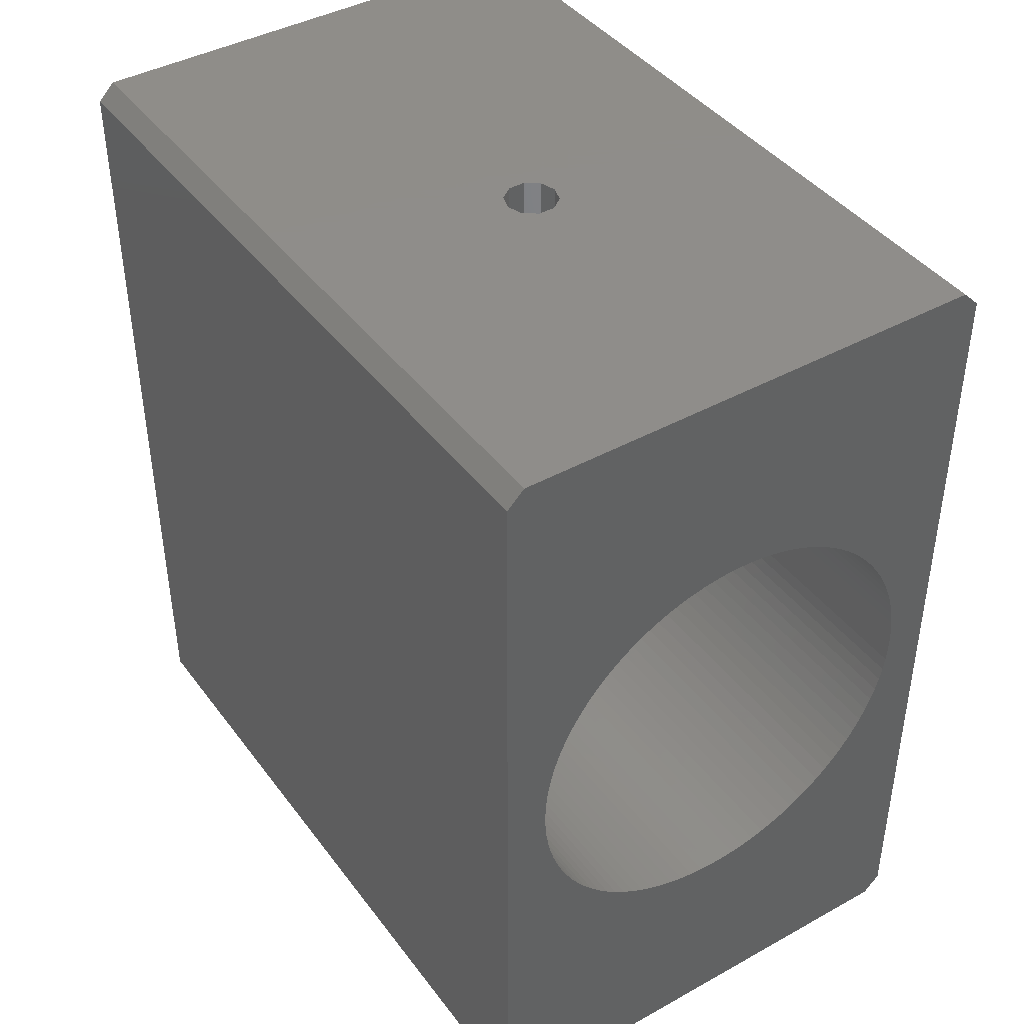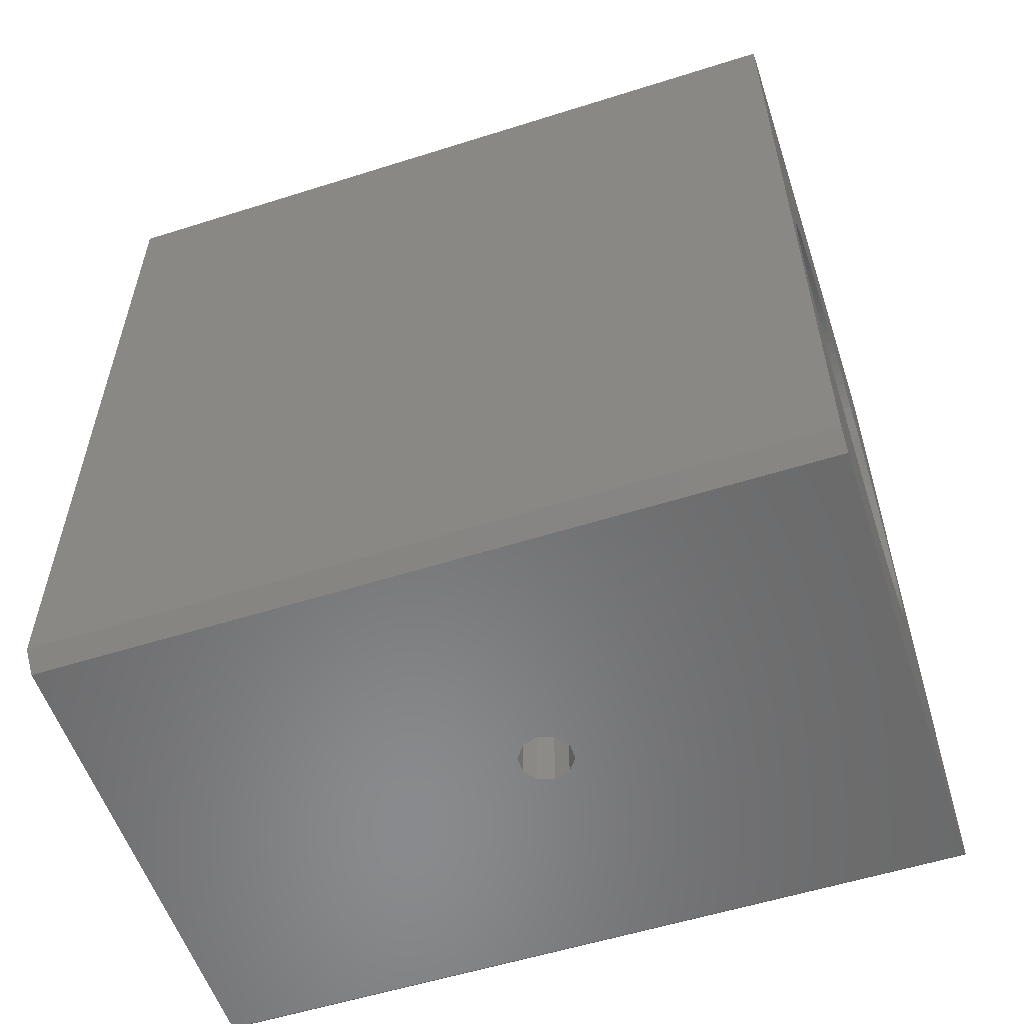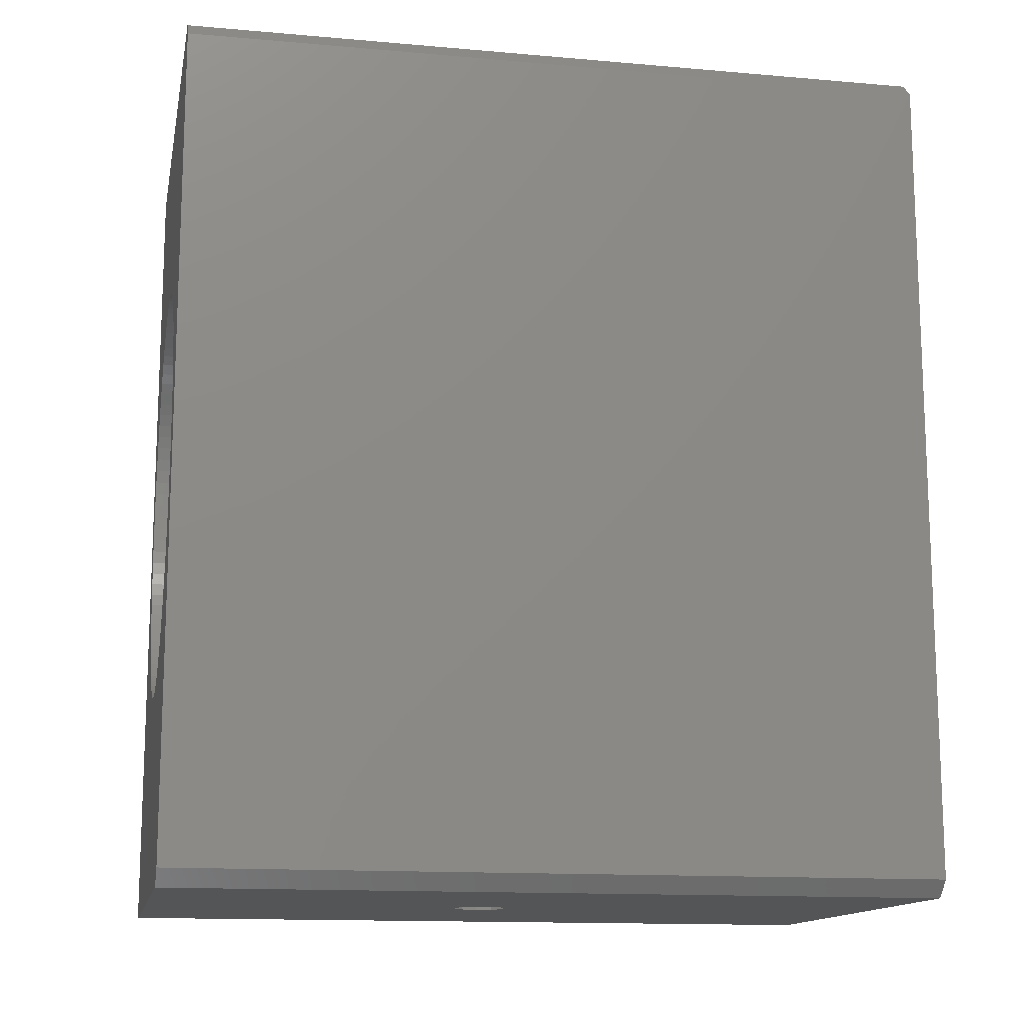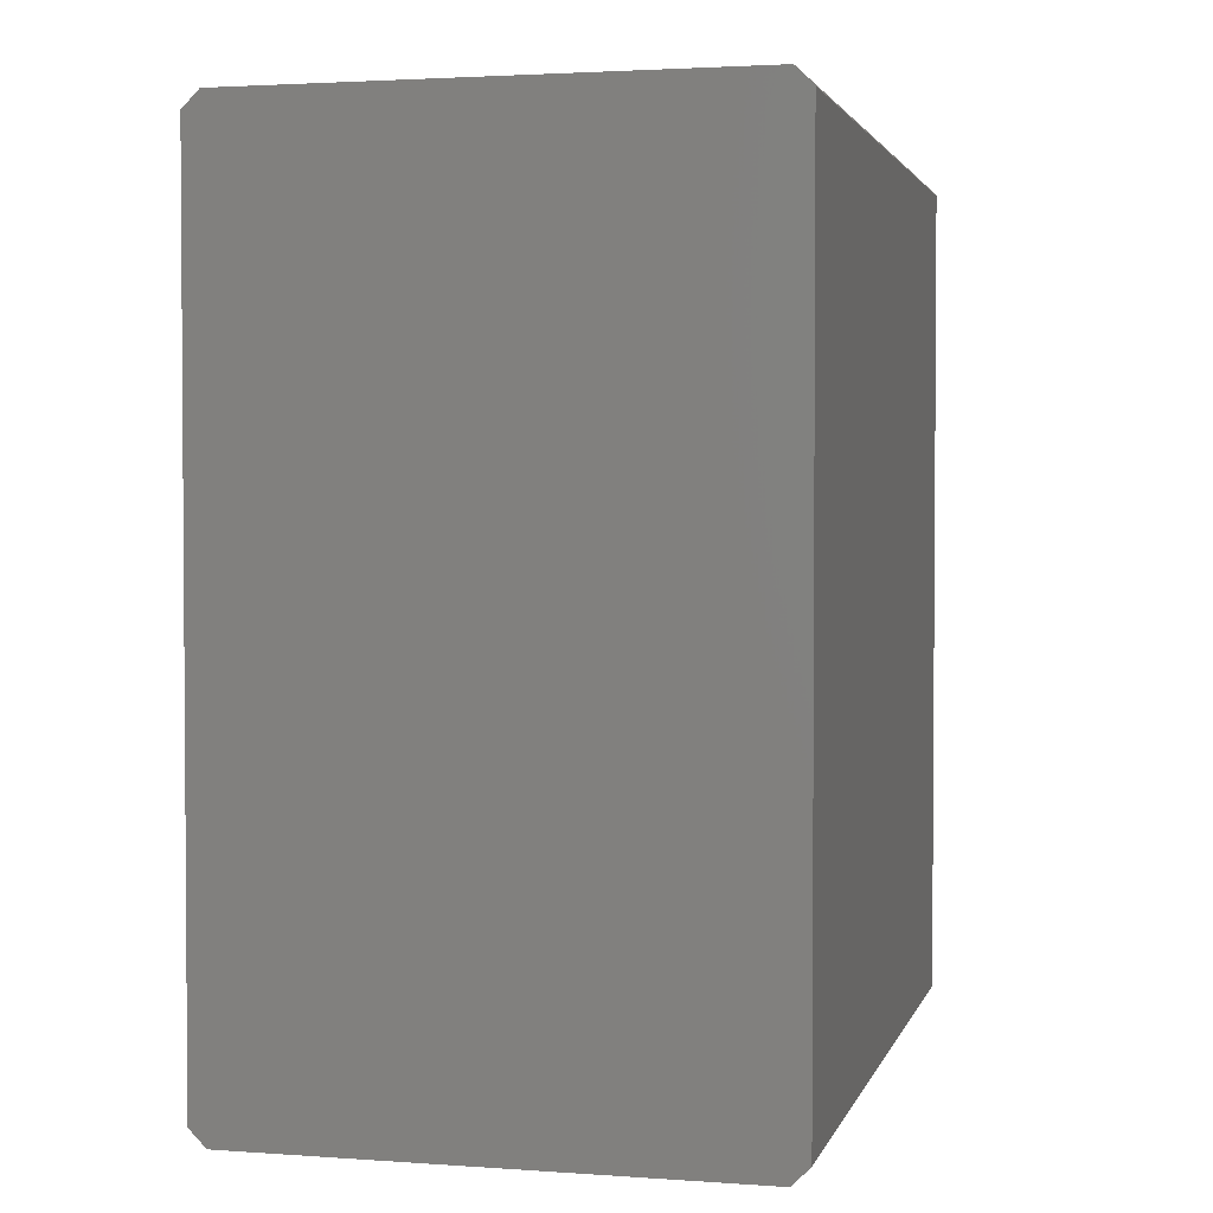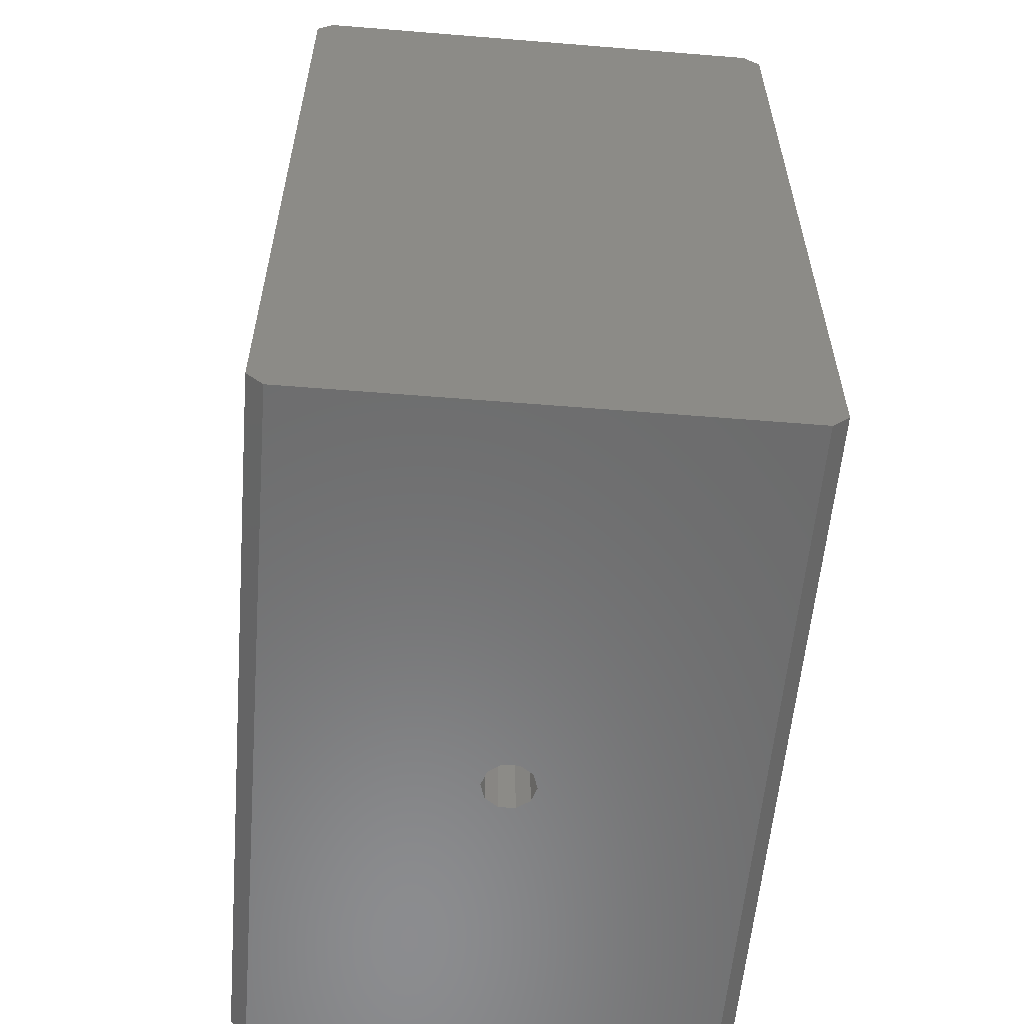
<metadata>
{"format":"stl","ext":"stl","renderer":"f3d","projection":"perspective","resolution":1024,"background":"white","views":[{"elev":41.9,"azim":-33.6,"up":"+Y"},{"elev":-56.2,"azim":-71.7,"up":"+Y"},{"elev":-13.7,"azim":78.9,"up":"+Y"},{"elev":2.5,"azim":-166.0,"up":"+Y"},{"elev":-57.6,"azim":175.2,"up":"+Y"}]}
</metadata>
<code>
# stl→obj: 276 verts, 556 faces
v -0.4944 -12.68 22.98
v 0 -12.7 22.98
v 0 -12.7 2
v -0.4944 -12.68 26.02
v 0 -12.7 45
v 0 -12.7 26.02
v -0.4944 -25.4 22.98
v 0.4944 -25.4 22.98
v -0.4944 -25.4 26.02
v 0.4944 -25.4 26.02
v 14.24 -25.4 45
v -0.4944 12.68 22.98
v 0 12.7 2
v 0 12.7 22.98
v -0.4944 25.4 22.98
v -0.4944 12.68 26.02
v -0.4944 25.4 26.02
v 0 12.7 26.02
v 0 12.7 45
v 0.4944 25.4 22.98
v 14.24 25.4 0
v 0.4944 25.4 26.02
v -0.7974 -12.67 2
v -0.7974 -12.67 23.2
v -0.7974 12.67 2
v -0.7974 -12.67 25.8
v -0.7974 -12.67 45
v -0.7974 12.67 23.2
v -0.7974 12.67 25.8
v -0.7974 12.67 45
v -1.294 -25.4 23.56
v -1.294 -12.63 23.56
v -1.294 -25.4 25.44
v -1.294 -12.63 25.44
v -1.294 12.63 23.56
v -1.294 25.4 23.56
v -1.294 12.63 25.44
v -1.294 25.4 25.44
v -1.592 -12.6 2
v -1.592 12.6 2
v -1.592 -12.6 24.47
v -1.592 -12.6 24.53
v -1.592 -12.6 45
v -1.592 12.6 24.47
v -1.592 12.6 24.53
v -1.592 12.6 45
v -1.6 -25.4 24.5
v -1.6 -12.6 24.5
v -1.6 12.6 24.5
v -1.6 25.4 24.5
v -10.27 -7.465 2
v -10.27 -7.465 45
v -9.786 -8.095 45
v -9.786 -8.095 2
v -10.27 7.465 2
v -9.786 8.095 2
v -10.27 7.465 45
v -9.786 8.095 45
v -10.72 -6.805 2
v -10.72 6.805 2
v -10.72 -6.805 45
v -10.72 6.805 45
v -11.13 -6.118 2
v -11.13 6.118 2
v -11.13 -6.118 45
v -11.13 6.118 45
v -11.49 -5.407 2
v -11.49 5.407 2
v -11.49 -5.407 45
v -11.49 5.407 45
v -11.81 -4.675 2
v -11.81 4.675 2
v -11.81 -4.675 45
v -11.81 4.675 45
v -12.08 -3.925 2
v -12.08 3.925 2
v -12.08 -3.925 45
v -12.08 3.925 45
v -12.3 -3.158 2
v -12.3 3.158 2
v -12.3 -3.158 45
v -12.3 3.158 45
v -12.47 -2.38 2
v -12.47 2.38 2
v -12.47 -2.38 45
v -12.47 2.38 45
v -12.6 -1.592 2
v -12.6 1.592 2
v -12.6 -1.592 45
v -12.6 1.592 45
v -12.67 -0.7974 2
v -12.67 0.7974 2
v -12.67 -0.7974 45
v -12.67 0.7974 45
v -12.7 0 2
v -12.7 0 45
v -14.24 -25.4 0
v -14.24 -25.4 45
v 14.24 -25.4 0
v -2.38 -12.47 45
v -3.158 -12.3 45
v -3.925 -12.08 45
v -4.675 -11.81 45
v -5.407 -11.49 45
v -14.24 25.4 0
v -14.24 25.4 45
v -2.38 12.47 45
v -3.158 12.3 45
v -3.925 12.08 45
v -4.675 11.81 45
v -5.407 11.49 45
v 14.24 25.4 45
v -15.24 -24.4 0
v -15.24 -24.4 45
v -15.24 24.4 45
v -15.24 24.4 0
v 15.24 24.4 0
v 15.24 -24.4 0
v -6.118 -11.13 45
v -6.805 -10.72 45
v -7.465 -10.27 45
v -8.095 -9.786 45
v -8.694 -9.258 45
v -9.258 -8.694 45
v -6.118 11.13 45
v -6.805 10.72 45
v -7.465 10.27 45
v -8.095 9.786 45
v -8.694 9.258 45
v -9.258 8.694 45
v -2.38 -12.47 2
v -2.38 12.47 2
v -3.158 -12.3 2
v -3.158 12.3 2
v -3.925 -12.08 2
v -3.925 12.08 2
v -4.675 -11.81 2
v -4.675 11.81 2
v -5.407 -11.49 2
v -5.407 11.49 2
v -6.118 -11.13 2
v -6.118 11.13 2
v -6.805 -10.72 2
v -6.805 10.72 2
v -7.465 -10.27 2
v -7.465 10.27 2
v -8.095 -9.786 2
v -8.095 9.786 2
v -8.694 -9.258 2
v -8.694 9.258 2
v -9.258 -8.694 2
v -9.258 8.694 2
v 0.4944 -12.68 22.98
v 0.7974 -12.67 2
v 0.4944 -12.68 26.02
v 0.7974 -12.67 45
v 0.4944 12.68 22.98
v 0.7974 12.67 2
v 0.4944 12.68 26.02
v 0.7974 12.67 45
v 0.7974 -12.67 23.2
v 1.294 -25.4 23.56
v 0.7974 -12.67 25.8
v 1.294 -25.4 25.44
v 0.7974 12.67 23.2
v 1.294 25.4 25.44
v 0.7974 12.67 25.8
v 1.294 25.4 23.56
v 1.592 -12.6 2
v 1.294 -12.63 23.56
v 1.592 -12.6 45
v 1.294 -12.63 25.44
v 1.592 12.6 2
v 1.294 12.63 23.56
v 1.294 12.63 25.44
v 1.592 12.6 45
v 1.592 -12.6 24.47
v 1.6 -25.4 24.5
v 1.592 -12.6 24.53
v 1.592 12.6 24.47
v 1.6 25.4 24.5
v 1.592 12.6 24.53
v 2.38 -12.47 2
v 1.6 -12.6 24.5
v 2.38 -12.47 45
v 2.38 12.47 2
v 1.6 12.6 24.5
v 2.38 12.47 45
v 10.27 -7.465 2
v 10.27 -7.465 45
v 10.72 -6.805 45
v 10.72 -6.805 2
v 10.27 7.465 2
v 15.24 -24.4 45
v 10.72 6.805 2
v 10.27 7.465 45
v 10.72 6.805 45
v 15.24 24.4 45
v 11.13 -6.118 45
v 11.13 -6.118 2
v 11.13 6.118 2
v 11.13 6.118 45
v 11.49 -5.407 45
v 11.49 -5.407 2
v 11.49 5.407 2
v 11.49 5.407 45
v 11.81 -4.675 45
v 11.81 -4.675 2
v 11.81 4.675 2
v 11.81 4.675 45
v 12.08 -3.925 45
v 12.08 -3.925 2
v 12.08 3.925 2
v 12.08 3.925 45
v 12.3 -3.158 45
v 12.3 -3.158 2
v 12.3 3.158 2
v 12.3 3.158 45
v 12.47 -2.38 45
v 12.47 -2.38 2
v 12.47 2.38 2
v 12.47 2.38 45
v 12.6 -1.592 45
v 12.6 -1.592 2
v 12.6 1.592 2
v 12.6 1.592 45
v 12.67 -0.7974 45
v 12.67 -0.7974 2
v 12.67 0.7974 2
v 12.67 0.7974 45
v 12.7 0 45
v 12.7 0 2
v 3.158 -12.3 2
v 3.158 -12.3 45
v 3.158 12.3 2
v 3.158 12.3 45
v 3.925 -12.08 2
v 3.925 -12.08 45
v 3.925 12.08 2
v 3.925 12.08 45
v 4.675 -11.81 2
v 4.675 -11.81 45
v 4.675 11.81 2
v 4.675 11.81 45
v 5.407 -11.49 2
v 5.407 -11.49 45
v 5.407 11.49 2
v 5.407 11.49 45
v 6.118 -11.13 2
v 6.118 -11.13 45
v 6.118 11.13 2
v 6.118 11.13 45
v 6.805 -10.72 2
v 6.805 -10.72 45
v 6.805 10.72 2
v 6.805 10.72 45
v 7.465 -10.27 2
v 7.465 -10.27 45
v 7.465 10.27 2
v 7.465 10.27 45
v 8.095 -9.786 2
v 8.095 -9.786 45
v 8.095 9.786 2
v 8.095 9.786 45
v 8.694 -9.258 2
v 8.694 -9.258 45
v 8.694 9.258 2
v 8.694 9.258 45
v 9.258 -8.694 45
v 9.258 -8.694 2
v 9.258 8.694 2
v 9.258 8.694 45
v 9.786 -8.095 45
v 9.786 -8.095 2
v 9.786 8.095 2
v 9.786 8.095 45
f 1 2 3
f 4 5 6
f 7 2 1
f 7 8 2
f 9 4 6
f 9 6 10
f 9 10 11
f 12 13 14
f 12 14 15
f 16 17 18
f 16 18 19
f 15 14 20
f 15 20 21
f 17 22 18
f 23 1 3
f 23 24 1
f 23 3 25
f 24 7 1
f 26 4 9
f 26 27 4
f 27 5 4
f 25 12 28
f 25 3 13
f 25 13 12
f 28 12 15
f 29 16 30
f 29 17 16
f 30 16 19
f 31 7 24
f 31 24 32
f 33 26 9
f 33 34 26
f 35 28 36
f 37 38 29
f 36 28 15
f 38 17 29
f 39 23 40
f 39 24 23
f 39 32 24
f 39 41 32
f 42 43 34
f 43 26 34
f 43 27 26
f 40 23 25
f 40 25 28
f 40 28 35
f 40 35 44
f 45 37 46
f 46 29 30
f 46 37 29
f 47 32 41
f 47 34 33
f 47 31 32
f 47 41 48
f 47 42 34
f 47 48 42
f 49 44 50
f 49 50 45
f 50 35 36
f 50 37 45
f 50 38 37
f 50 44 35
f 51 52 53
f 51 54 55
f 51 53 54
f 55 54 56
f 55 56 57
f 57 56 58
f 59 51 60
f 59 52 51
f 59 61 52
f 60 51 55
f 60 55 62
f 62 55 57
f 63 59 64
f 63 61 59
f 63 65 61
f 64 59 60
f 64 60 66
f 66 60 62
f 67 63 68
f 67 65 63
f 67 69 65
f 68 63 64
f 68 64 70
f 70 64 66
f 71 67 72
f 71 69 67
f 71 73 69
f 72 67 68
f 72 68 74
f 74 68 70
f 75 71 76
f 75 73 71
f 75 77 73
f 76 71 72
f 76 72 78
f 78 72 74
f 79 75 80
f 79 77 75
f 79 81 77
f 80 75 76
f 80 76 82
f 82 76 78
f 83 79 84
f 83 81 79
f 83 85 81
f 84 79 80
f 84 80 86
f 86 80 82
f 87 83 88
f 87 85 83
f 87 89 85
f 88 83 84
f 88 84 90
f 90 84 86
f 91 87 92
f 91 89 87
f 91 93 89
f 92 87 88
f 92 88 94
f 94 88 90
f 95 91 92
f 95 93 91
f 95 92 96
f 95 96 93
f 96 92 94
f 97 7 31
f 97 31 47
f 97 47 98
f 97 8 7
f 97 99 8
f 98 9 11
f 98 27 43
f 98 33 9
f 98 43 100
f 98 47 33
f 98 100 101
f 98 101 102
f 98 102 103
f 98 103 104
f 98 5 27
f 98 11 5
f 105 15 21
f 105 36 15
f 105 50 36
f 105 106 50
f 106 17 38
f 106 30 19
f 106 38 50
f 106 46 30
f 106 107 46
f 106 108 107
f 106 109 108
f 106 110 109
f 106 111 110
f 106 19 112
f 106 22 17
f 106 112 22
f 113 97 114
f 113 114 115
f 113 116 117
f 113 115 116
f 113 99 97
f 113 118 99
f 113 117 118
f 114 52 61
f 114 61 65
f 114 65 69
f 114 69 73
f 114 73 77
f 114 77 81
f 114 81 85
f 114 85 89
f 114 89 93
f 114 93 96
f 114 96 115
f 114 97 98
f 114 98 104
f 114 104 119
f 114 119 120
f 114 120 121
f 114 121 122
f 114 122 123
f 114 123 124
f 114 124 53
f 114 53 52
f 116 105 21
f 116 106 105
f 116 115 106
f 116 21 117
f 115 57 58
f 115 62 57
f 115 66 62
f 115 70 66
f 115 74 70
f 115 78 74
f 115 82 78
f 115 86 82
f 115 90 86
f 115 94 90
f 115 96 94
f 115 111 106
f 115 125 111
f 115 126 125
f 115 127 126
f 115 128 127
f 115 129 128
f 115 130 129
f 115 58 130
f 131 39 132
f 131 41 39
f 131 48 41
f 131 100 48
f 100 42 48
f 100 43 42
f 132 39 40
f 132 40 44
f 132 44 49
f 132 49 107
f 107 45 46
f 107 49 45
f 133 131 134
f 133 101 131
f 101 100 131
f 134 131 132
f 134 132 107
f 134 107 108
f 135 133 136
f 135 102 133
f 102 101 133
f 136 133 134
f 136 134 108
f 136 108 109
f 137 135 138
f 137 103 135
f 103 102 135
f 138 135 136
f 138 136 109
f 138 109 110
f 139 137 140
f 139 104 137
f 104 103 137
f 140 137 138
f 140 138 110
f 140 110 111
f 141 139 142
f 141 119 139
f 119 104 139
f 142 139 140
f 142 140 111
f 142 111 125
f 143 141 144
f 143 120 141
f 120 119 141
f 144 141 142
f 144 142 125
f 144 125 126
f 145 143 146
f 145 121 143
f 121 120 143
f 146 143 144
f 146 144 126
f 146 126 127
f 147 145 148
f 147 122 145
f 122 121 145
f 148 145 146
f 148 146 127
f 148 127 128
f 149 147 150
f 149 123 147
f 123 122 147
f 150 147 148
f 150 148 128
f 150 128 129
f 151 149 152
f 151 123 149
f 151 124 123
f 152 149 150
f 152 150 130
f 130 150 129
f 54 151 56
f 54 124 151
f 54 53 124
f 56 151 152
f 56 152 58
f 58 152 130
f 3 2 153
f 3 153 154
f 3 154 13
f 2 8 153
f 6 5 155
f 6 155 10
f 5 156 155
f 5 11 156
f 13 157 14
f 13 154 158
f 13 158 157
f 14 157 20
f 18 159 19
f 18 22 159
f 19 159 160
f 19 160 112
f 153 161 154
f 153 162 161
f 155 156 163
f 8 162 153
f 8 99 162
f 10 155 163
f 10 163 164
f 10 164 11
f 157 158 165
f 157 165 20
f 159 22 166
f 159 167 160
f 159 166 167
f 20 165 168
f 20 168 21
f 22 112 166
f 154 161 169
f 154 169 158
f 161 170 169
f 161 162 170
f 163 156 171
f 163 172 164
f 163 171 172
f 156 11 171
f 158 169 173
f 158 173 165
f 165 174 168
f 165 173 174
f 167 175 176
f 167 166 175
f 167 176 160
f 160 176 112
f 170 177 169
f 170 178 177
f 172 179 178
f 172 171 179
f 162 178 170
f 162 99 178
f 164 172 178
f 164 178 11
f 174 173 180
f 174 180 181
f 174 181 168
f 175 166 181
f 175 182 176
f 175 181 182
f 168 181 21
f 166 112 181
f 169 177 183
f 169 183 173
f 177 184 183
f 177 178 184
f 179 171 185
f 179 184 178
f 179 185 184
f 171 11 185
f 173 183 186
f 173 186 180
f 180 187 181
f 180 186 187
f 182 187 188
f 182 181 187
f 182 188 176
f 176 188 112
f 184 185 183
f 178 99 11
f 187 186 188
f 181 112 21
f 189 190 191
f 189 192 193
f 189 191 192
f 190 194 191
f 193 192 195
f 193 195 196
f 196 195 197
f 196 197 198
f 192 191 199
f 192 200 195
f 192 199 200
f 191 194 199
f 195 200 201
f 195 201 197
f 197 201 202
f 197 202 198
f 200 199 203
f 200 204 201
f 200 203 204
f 199 194 203
f 201 204 205
f 201 205 202
f 202 205 206
f 202 206 198
f 204 203 207
f 204 208 205
f 204 207 208
f 203 194 207
f 205 208 209
f 205 209 206
f 206 209 210
f 206 210 198
f 208 207 211
f 208 212 209
f 208 211 212
f 207 194 211
f 209 212 213
f 209 213 210
f 210 213 214
f 210 214 198
f 212 211 215
f 212 216 213
f 212 215 216
f 211 194 215
f 213 216 217
f 213 217 214
f 214 217 218
f 214 218 198
f 216 215 219
f 216 220 217
f 216 219 220
f 215 194 219
f 217 220 221
f 217 221 218
f 218 221 222
f 218 222 198
f 220 219 223
f 220 224 221
f 220 223 224
f 219 194 223
f 221 224 225
f 221 225 222
f 222 225 226
f 222 226 198
f 224 223 227
f 224 228 225
f 224 227 228
f 223 194 227
f 225 228 229
f 225 229 226
f 226 229 230
f 226 230 198
f 228 227 231
f 228 232 229
f 228 231 232
f 227 194 231
f 229 232 230
f 230 232 231
f 230 231 198
f 231 194 198
f 99 118 11
f 11 118 194
f 21 112 198
f 21 198 117
f 118 117 194
f 194 117 198
f 183 185 233
f 183 233 186
f 185 11 234
f 185 234 233
f 186 233 235
f 186 235 236
f 186 236 188
f 188 236 112
f 233 234 237
f 233 237 235
f 234 11 238
f 234 238 237
f 235 237 239
f 235 239 240
f 235 240 236
f 236 240 112
f 237 238 241
f 237 241 239
f 238 11 242
f 238 242 241
f 239 241 243
f 239 243 244
f 239 244 240
f 240 244 112
f 241 242 245
f 241 245 243
f 242 11 246
f 242 246 245
f 243 245 247
f 243 247 248
f 243 248 244
f 244 248 112
f 245 246 249
f 245 249 247
f 246 11 194
f 246 194 250
f 246 250 249
f 247 249 251
f 247 251 252
f 247 252 248
f 248 198 112
f 248 252 198
f 249 250 253
f 249 253 251
f 250 194 254
f 250 254 253
f 251 253 255
f 251 255 256
f 251 256 252
f 252 256 198
f 253 254 257
f 253 257 255
f 254 194 258
f 254 258 257
f 255 257 259
f 255 259 260
f 255 260 256
f 256 260 198
f 257 258 261
f 257 261 259
f 258 194 262
f 258 262 261
f 259 261 263
f 259 263 264
f 259 264 260
f 260 264 198
f 261 262 265
f 261 265 263
f 262 194 266
f 262 266 265
f 263 265 267
f 263 267 268
f 263 268 264
f 264 268 198
f 265 266 269
f 265 270 267
f 265 269 270
f 266 194 269
f 267 270 271
f 267 271 268
f 268 271 272
f 268 272 198
f 270 269 273
f 270 274 271
f 270 273 274
f 269 194 273
f 271 274 275
f 271 275 272
f 272 275 276
f 272 276 198
f 274 189 275
f 274 190 189
f 274 273 190
f 273 194 190
f 275 189 193
f 275 193 276
f 276 193 196
f 276 196 198

</code>
